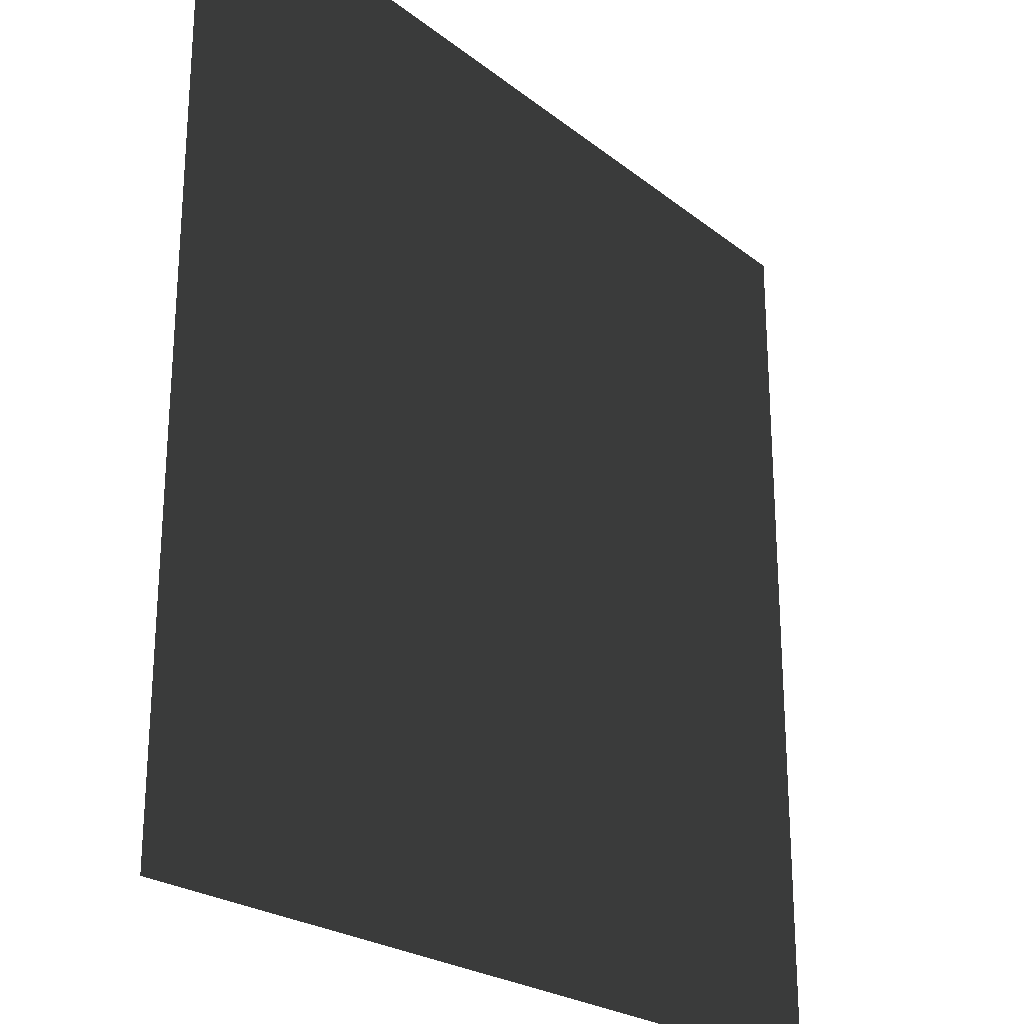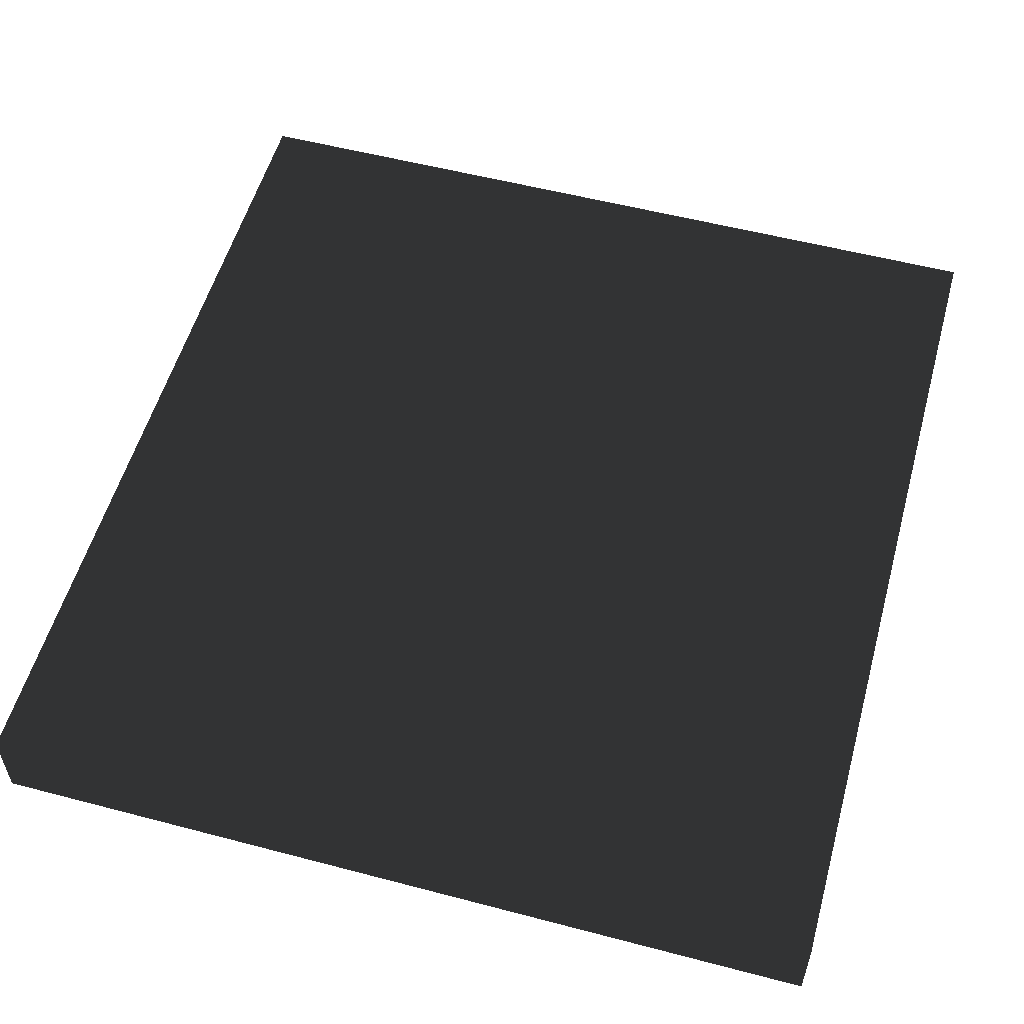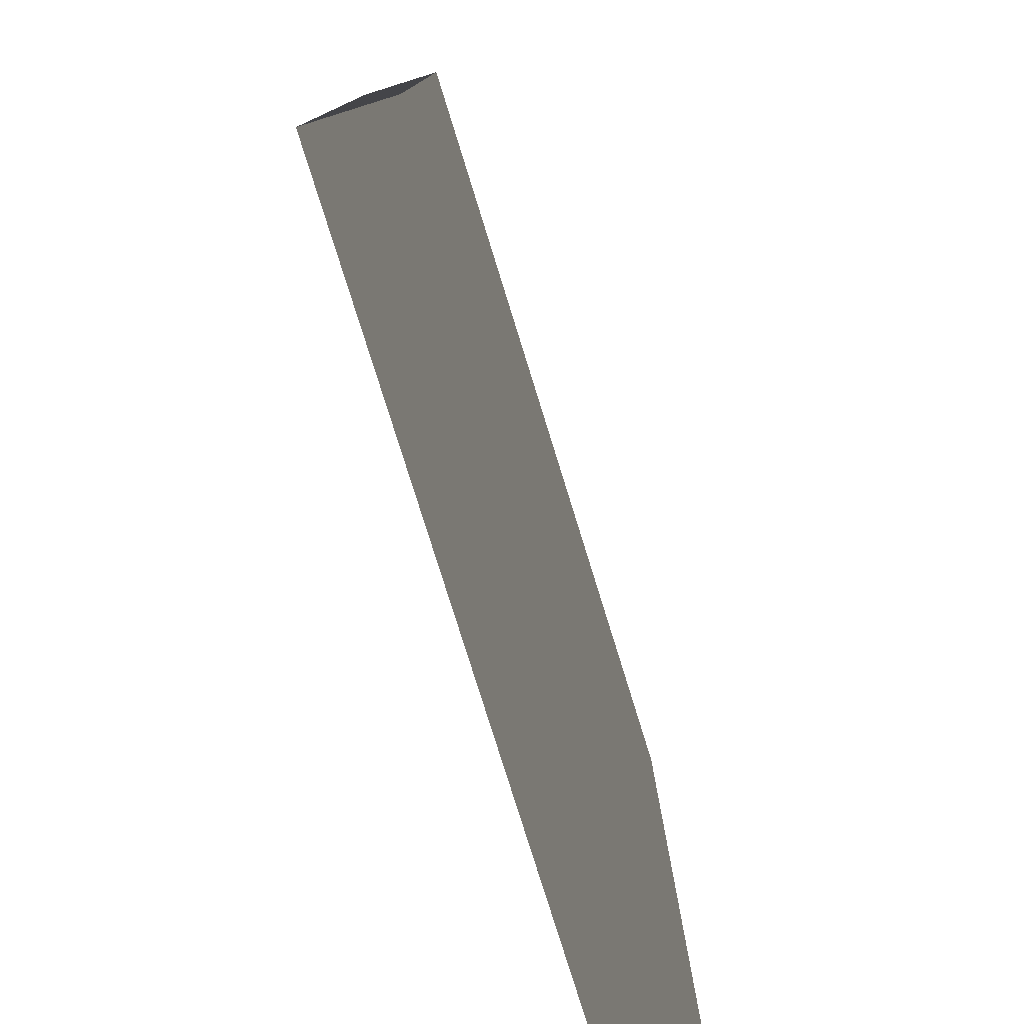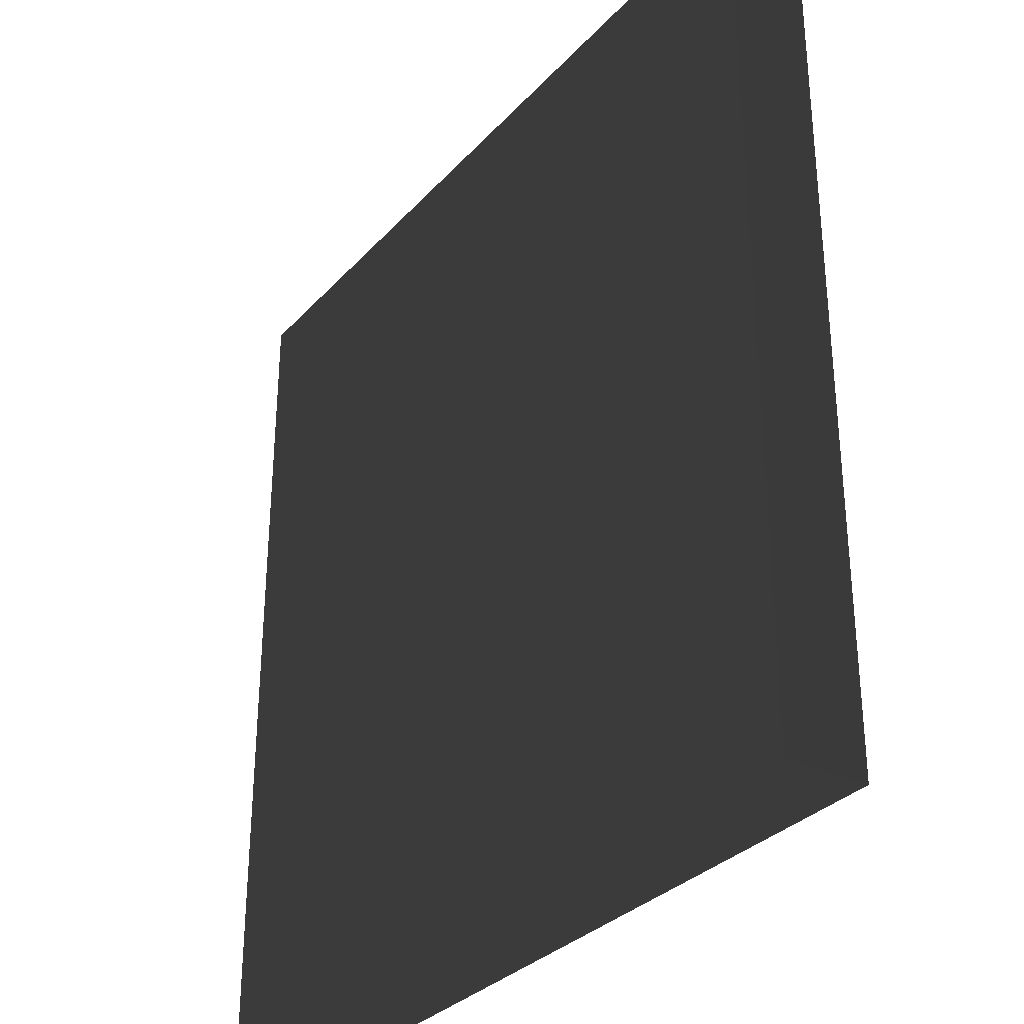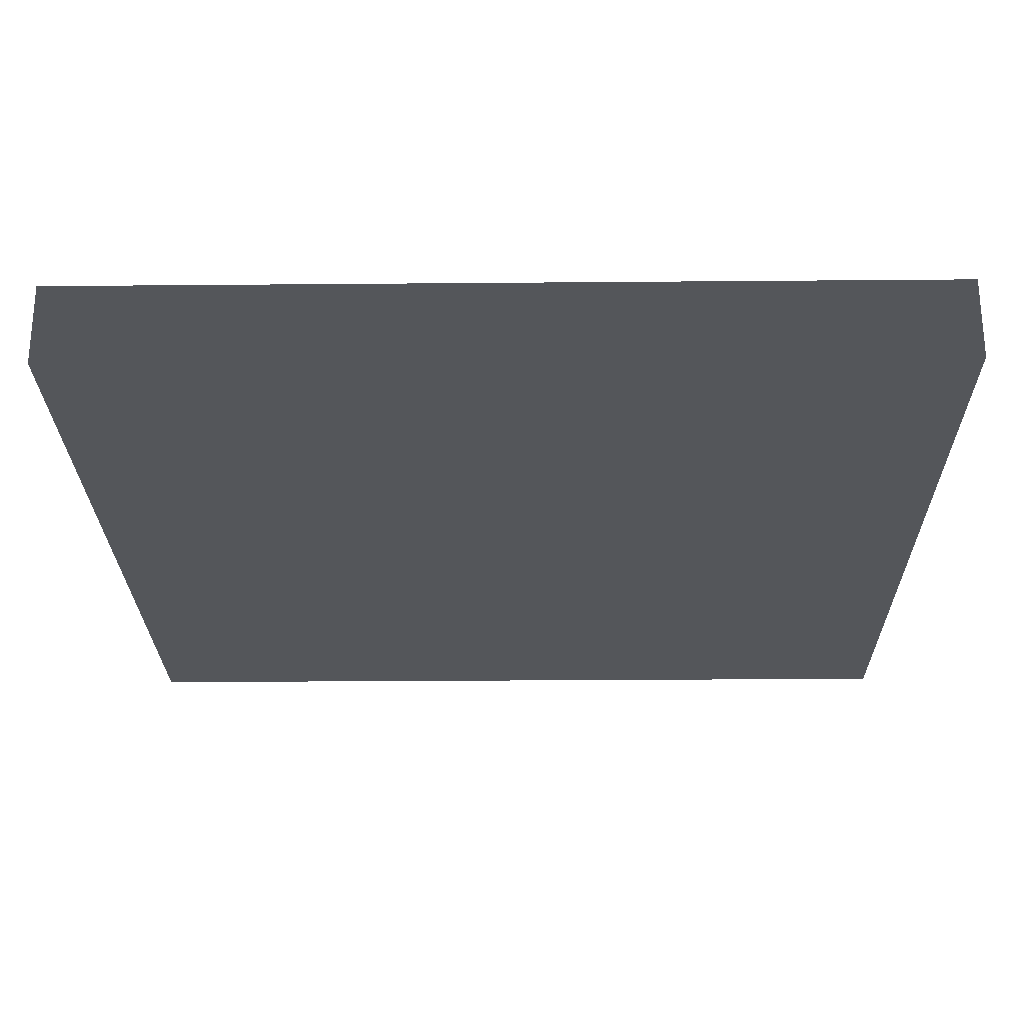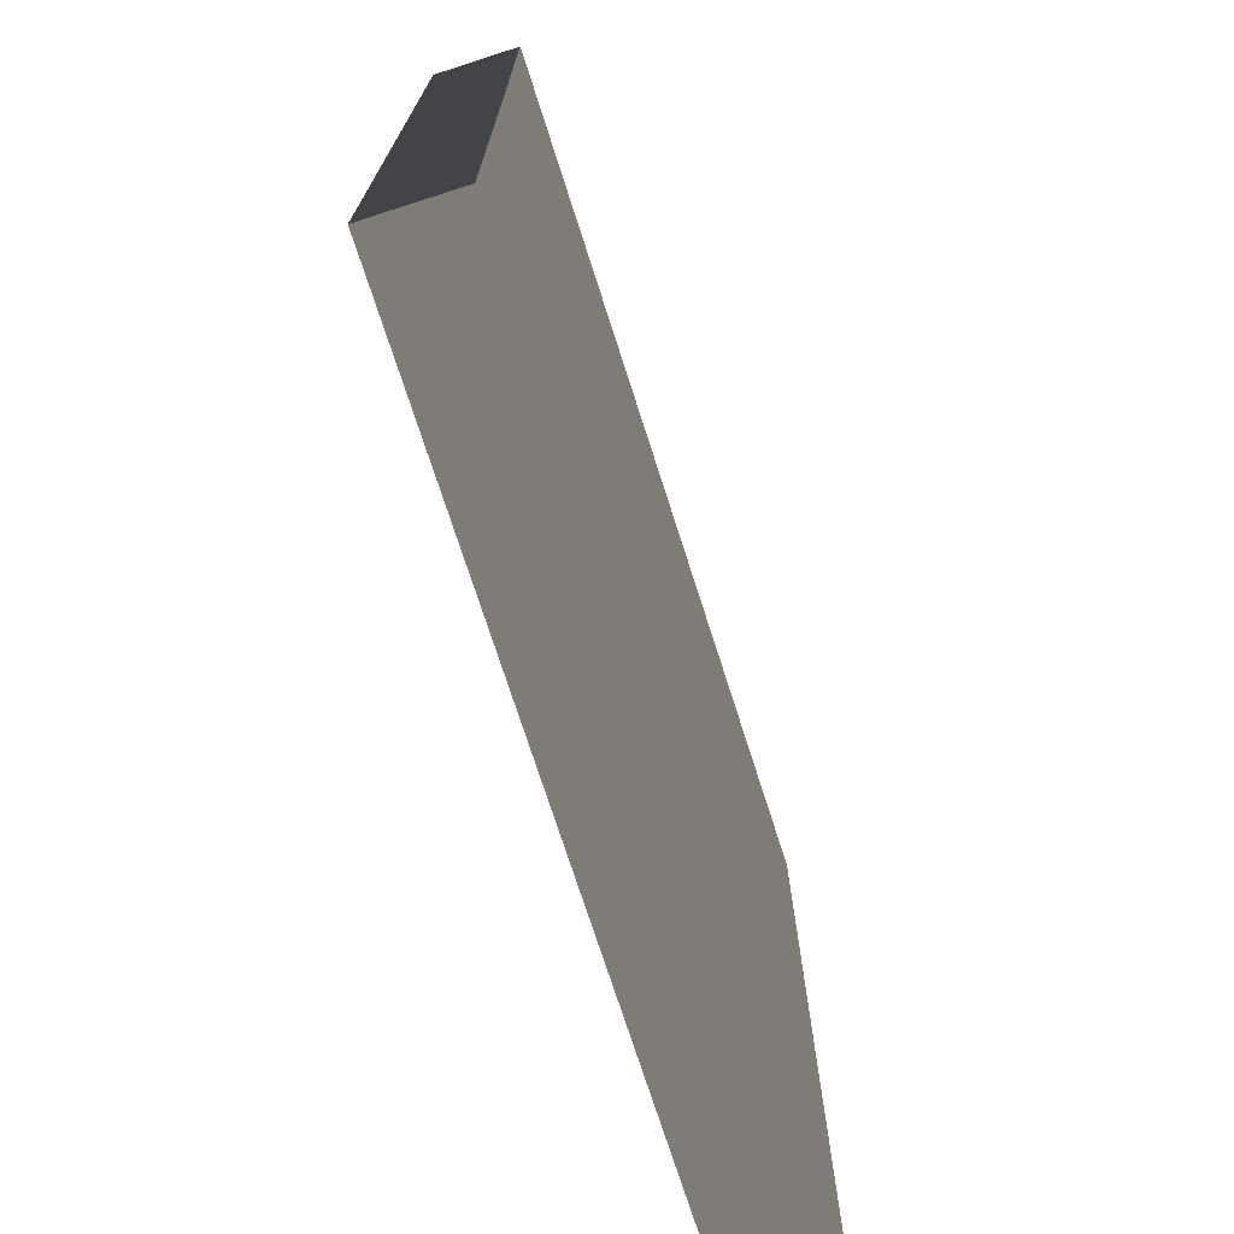
<metadata>
{"format":"obj","ext":"obj","renderer":"f3d","projection":"perspective","resolution":1024,"background":"white","views":[{"elev":-23.6,"azim":-51.9,"up":"+Y"},{"elev":55.2,"azim":-164.5,"up":"+Z"},{"elev":-78.7,"azim":107.3,"up":"+Y"},{"elev":-31.8,"azim":55.4,"up":"+Y"},{"elev":-25.2,"azim":-89.2,"up":"+Z"},{"elev":-73.6,"azim":107.8,"up":"+Y"}]}
</metadata>
<code>
v -0.25 -0.265 -0.025
v 0.25 -0.265 -0.025
v 0.25 0.265 -0.025
v -0.25 0.265 -0.025
v -0.25 -0.265 0.025
v 0.25 -0.265 0.025
v 0.25 0.265 0.025
v -0.25 0.265 0.025
f 1 2 3 4
f 5 8 7 6
f 1 4 8 5
f 2 6 7 3
f 1 5 6 2
f 4 3 7 8

</code>
